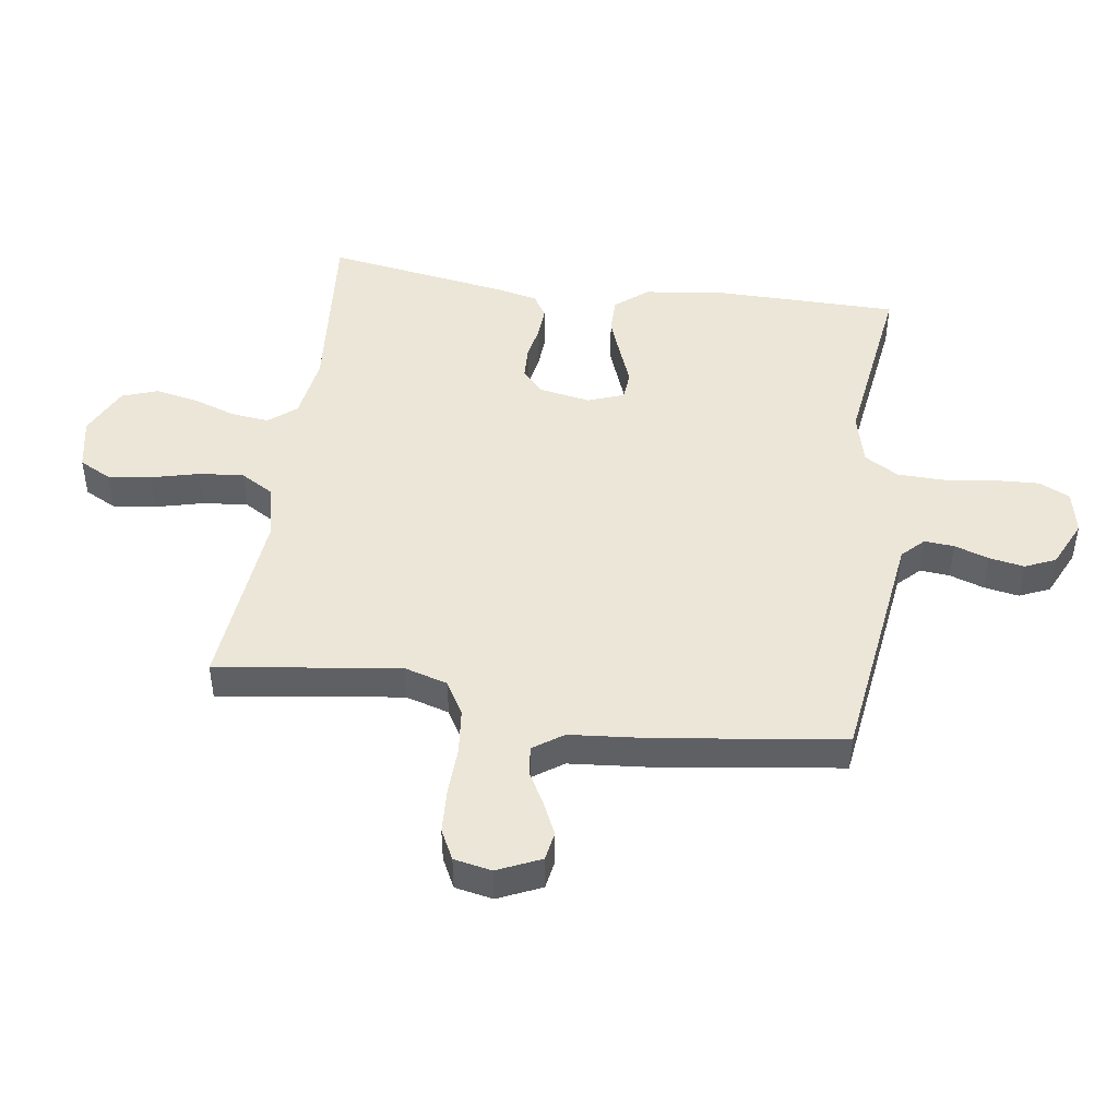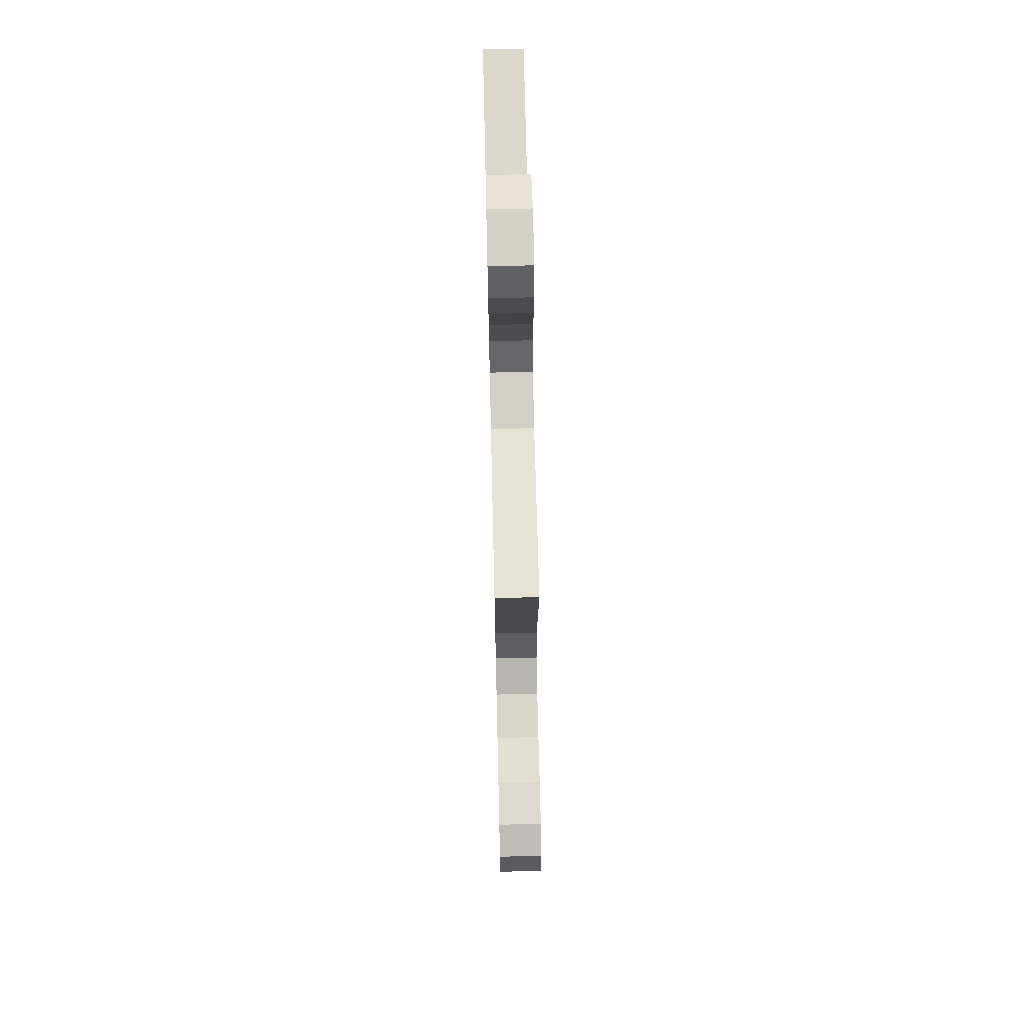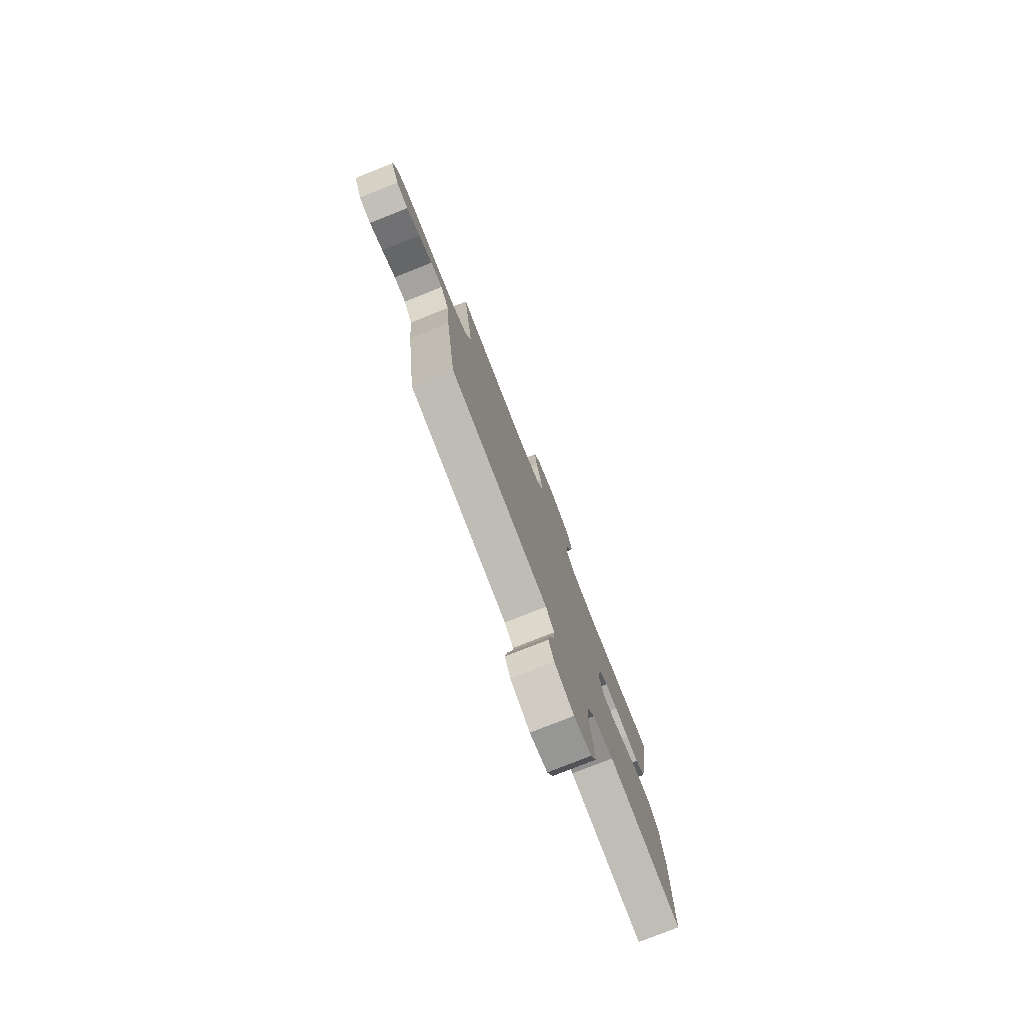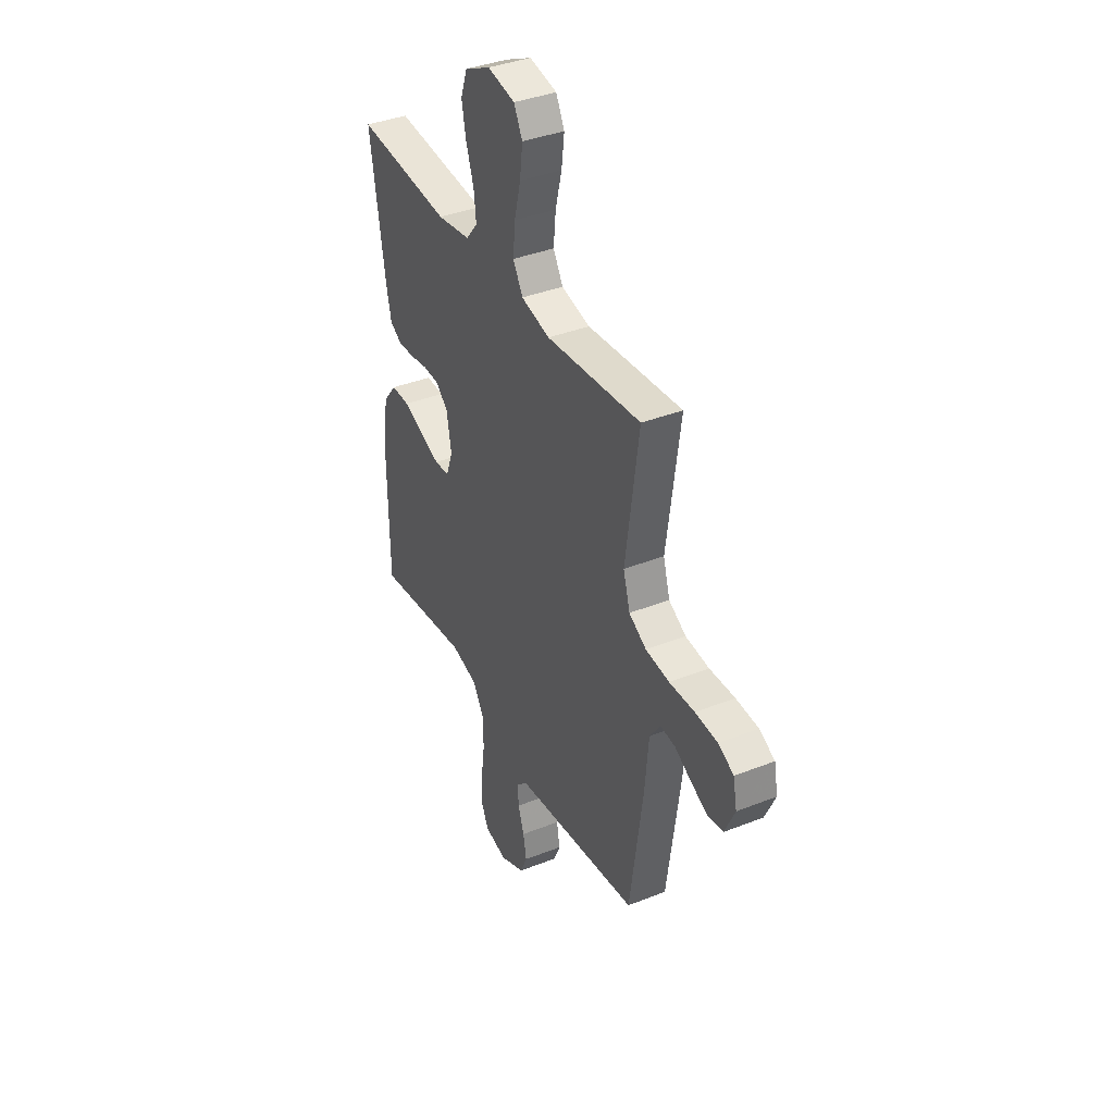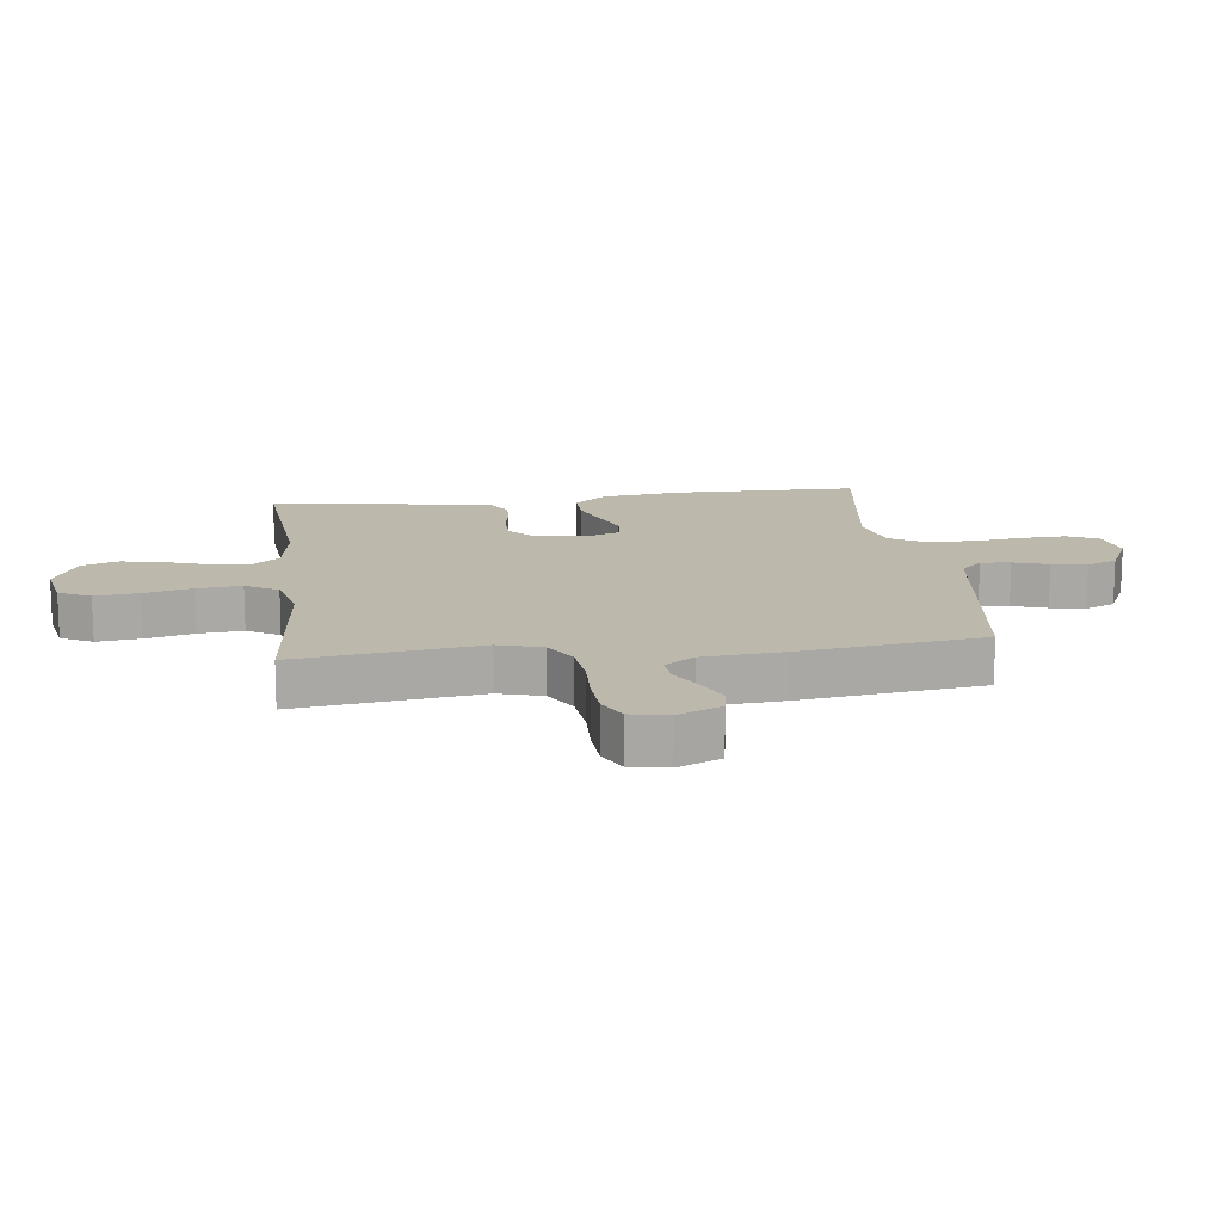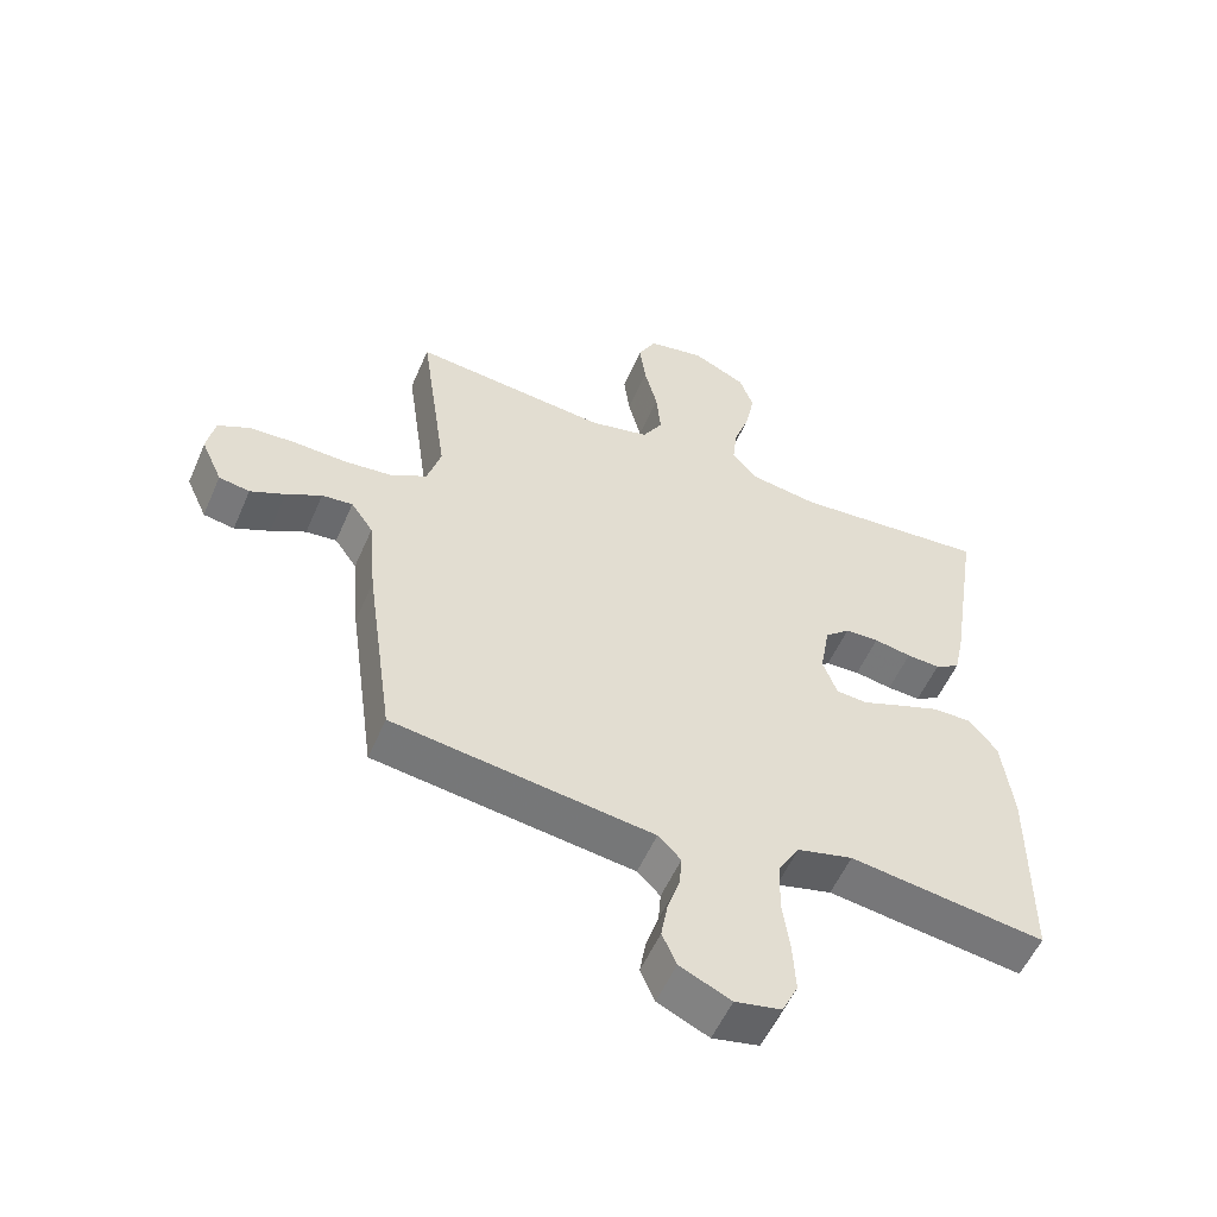
<metadata>
{"format":"obj","ext":"obj","renderer":"f3d","projection":"perspective","resolution":1024,"background":"white","views":[{"elev":46.6,"azim":98.3,"up":"+Y"},{"elev":68.5,"azim":88.7,"up":"+Z"},{"elev":-78.5,"azim":111.6,"up":"+Z"},{"elev":38.3,"azim":63.4,"up":"+Z"},{"elev":14.6,"azim":83.1,"up":"+Y"},{"elev":-55.1,"azim":156.7,"up":"+Z"}]}
</metadata>
<code>
v 0.5 0.07 -0.5
v 0.2 0.07 -0.54
v 0.102 0.07 -0.553
v 0.067 0.07 -0.588
v 0.071 0.07 -0.637
v 0.09 0.07 -0.694
v 0.1 0.07 -0.751
v 0.078 0.07 -0.801
v 0 0.07 -0.837
v -0.071 0.07 -0.822
v -0.095 0.07 -0.771
v -0.091 0.07 -0.696
v -0.08 0.07 -0.614
v -0.082 0.07 -0.537
v -0.115 0.07 -0.481
v -0.2 0.07 -0.459
v -0.5 0.07 -0.5
v -0.502 0.07 -0.2
v -0.485 0.07 -0.067
v -0.442 0.07 -0.014
v -0.383 0.07 -0.014
v -0.317 0.07 -0.039
v -0.256 0.07 -0.063
v -0.209 0.07 -0.059
v -0.187 0.07 0
v -0.202 0.07 0.085
v -0.24 0.07 0.119
v -0.292 0.07 0.121
v -0.349 0.07 0.111
v -0.4 0.07 0.108
v -0.438 0.07 0.131
v -0.453 0.07 0.2
v -0.5 0.07 0.5
v -0.2 0.07 0.474
v -0.095 0.07 0.49
v -0.058 0.07 0.535
v -0.065 0.07 0.597
v -0.089 0.07 0.668
v -0.103 0.07 0.738
v -0.082 0.07 0.797
v 0 0.07 0.837
v 0.087 0.07 0.82
v 0.114 0.07 0.768
v 0.105 0.07 0.697
v 0.085 0.07 0.618
v 0.078 0.07 0.545
v 0.109 0.07 0.492
v 0.2 0.07 0.471
v 0.5 0.07 0.5
v 0.458 0.07 0.2
v 0.479 0.07 0.128
v 0.534 0.07 0.096
v 0.609 0.07 0.088
v 0.689 0.07 0.091
v 0.76 0.07 0.087
v 0.809 0.07 0.062
v 0.821 0.07 0
v 0.789 0.07 -0.071
v 0.742 0.07 -0.079
v 0.689 0.07 -0.054
v 0.635 0.07 -0.024
v 0.588 0.07 -0.019
v 0.554 0.07 -0.068
v 0.542 0.07 -0.2
v 0.5 0 -0.5
v 0.2 0 -0.54
v 0.102 0 -0.553
v 0.067 0 -0.588
v 0.071 0 -0.637
v 0.09 0 -0.694
v 0.1 0 -0.751
v 0.078 0 -0.801
v 0 0 -0.837
v -0.071 0 -0.822
v -0.095 0 -0.771
v -0.091 0 -0.696
v -0.08 0 -0.614
v -0.082 0 -0.537
v -0.115 0 -0.481
v -0.2 0 -0.459
v -0.5 0 -0.5
v -0.502 0 -0.2
v -0.485 0 -0.067
v -0.442 0 -0.014
v -0.383 0 -0.014
v -0.317 0 -0.039
v -0.256 0 -0.063
v -0.209 0 -0.059
v -0.187 0 0
v -0.202 0 0.085
v -0.24 0 0.119
v -0.292 0 0.121
v -0.349 0 0.111
v -0.4 0 0.108
v -0.438 0 0.131
v -0.453 0 0.2
v -0.5 0 0.5
v -0.2 0 0.474
v -0.095 0 0.49
v -0.058 0 0.535
v -0.065 0 0.597
v -0.089 0 0.668
v -0.103 0 0.738
v -0.082 0 0.797
v 0 0 0.837
v 0.087 0 0.82
v 0.114 0 0.768
v 0.105 0 0.697
v 0.085 0 0.618
v 0.078 0 0.545
v 0.109 0 0.492
v 0.2 0 0.471
v 0.5 0 0.5
v 0.458 0 0.2
v 0.479 0 0.128
v 0.534 0 0.096
v 0.609 0 0.088
v 0.689 0 0.091
v 0.76 0 0.087
v 0.809 0 0.062
v 0.821 0 0
v 0.789 0 -0.071
v 0.742 0 -0.079
v 0.689 0 -0.054
v 0.635 0 -0.024
v 0.588 0 -0.019
v 0.554 0 -0.068
v 0.542 0 -0.2
f 1 2 3
f 64 1 3
f 63 64 3
f 62 63 3 4
f 59 60 61
f 58 59 61
f 57 58 61
f 56 57 61
f 55 56 61
f 54 55 61
f 53 54 61
f 52 53 61 62
f 51 52 62 4
f 48 49 50
f 50 51 4
f 48 50 4
f 47 48 4
f 43 44 45
f 42 43 45
f 41 42 45
f 40 41 45
f 39 40 45
f 38 39 45
f 37 38 45
f 36 37 45 46
f 46 47 4
f 36 46 4
f 35 36 4
f 32 33 34
f 31 32 34
f 30 31 34
f 29 30 34
f 28 29 34
f 27 28 34 35
f 21 22 23
f 20 21 23
f 19 20 23
f 18 19 23
f 17 18 23
f 16 17 23
f 15 16 23 24
f 14 15 24 25
f 11 12 13
f 10 11 13
f 9 10 13
f 8 9 13
f 7 8 13
f 6 7 13
f 5 6 13
f 5 13 14
f 14 25 26
f 5 14 26
f 4 5 26
f 26 27 35
f 4 26 35
f 67 66 65
f 67 65 128
f 67 128 127
f 68 67 127 126
f 125 124 123
f 125 123 122
f 125 122 121
f 125 121 120
f 125 120 119
f 125 119 118
f 125 118 117
f 126 125 117 116
f 68 126 116 115
f 114 113 112
f 68 115 114
f 68 114 112
f 68 112 111
f 109 108 107
f 109 107 106
f 109 106 105
f 109 105 104
f 109 104 103
f 109 103 102
f 109 102 101
f 110 109 101 100
f 68 111 110
f 68 110 100
f 68 100 99
f 98 97 96
f 98 96 95
f 98 95 94
f 98 94 93
f 98 93 92
f 99 98 92 91
f 87 86 85
f 87 85 84
f 87 84 83
f 87 83 82
f 87 82 81
f 87 81 80
f 88 87 80 79
f 89 88 79 78
f 77 76 75
f 77 75 74
f 77 74 73
f 77 73 72
f 77 72 71
f 77 71 70
f 77 70 69
f 78 77 69
f 90 89 78
f 90 78 69
f 90 69 68
f 99 91 90
f 99 90 68
f 1 65 66 2
f 2 66 67 3
f 3 67 68 4
f 4 68 69 5
f 5 69 70 6
f 6 70 71 7
f 7 71 72 8
f 8 72 73 9
f 9 73 74 10
f 10 74 75 11
f 11 75 76 12
f 12 76 77 13
f 13 77 78 14
f 14 78 79 15
f 15 79 80 16
f 16 80 81 17
f 17 81 82 18
f 18 82 83 19
f 19 83 84 20
f 20 84 85 21
f 21 85 86 22
f 22 86 87 23
f 23 87 88 24
f 24 88 89 25
f 25 89 90 26
f 26 90 91 27
f 27 91 92 28
f 28 92 93 29
f 29 93 94 30
f 30 94 95 31
f 31 95 96 32
f 32 96 97 33
f 33 97 98 34
f 34 98 99 35
f 35 99 100 36
f 36 100 101 37
f 37 101 102 38
f 38 102 103 39
f 39 103 104 40
f 40 104 105 41
f 41 105 106 42
f 42 106 107 43
f 43 107 108 44
f 44 108 109 45
f 45 109 110 46
f 46 110 111 47
f 47 111 112 48
f 48 112 113 49
f 49 113 114 50
f 50 114 115 51
f 51 115 116 52
f 52 116 117 53
f 53 117 118 54
f 54 118 119 55
f 55 119 120 56
f 56 120 121 57
f 57 121 122 58
f 58 122 123 59
f 59 123 124 60
f 60 124 125 61
f 61 125 126 62
f 62 126 127 63
f 63 127 128 64
f 64 128 65 1

</code>
